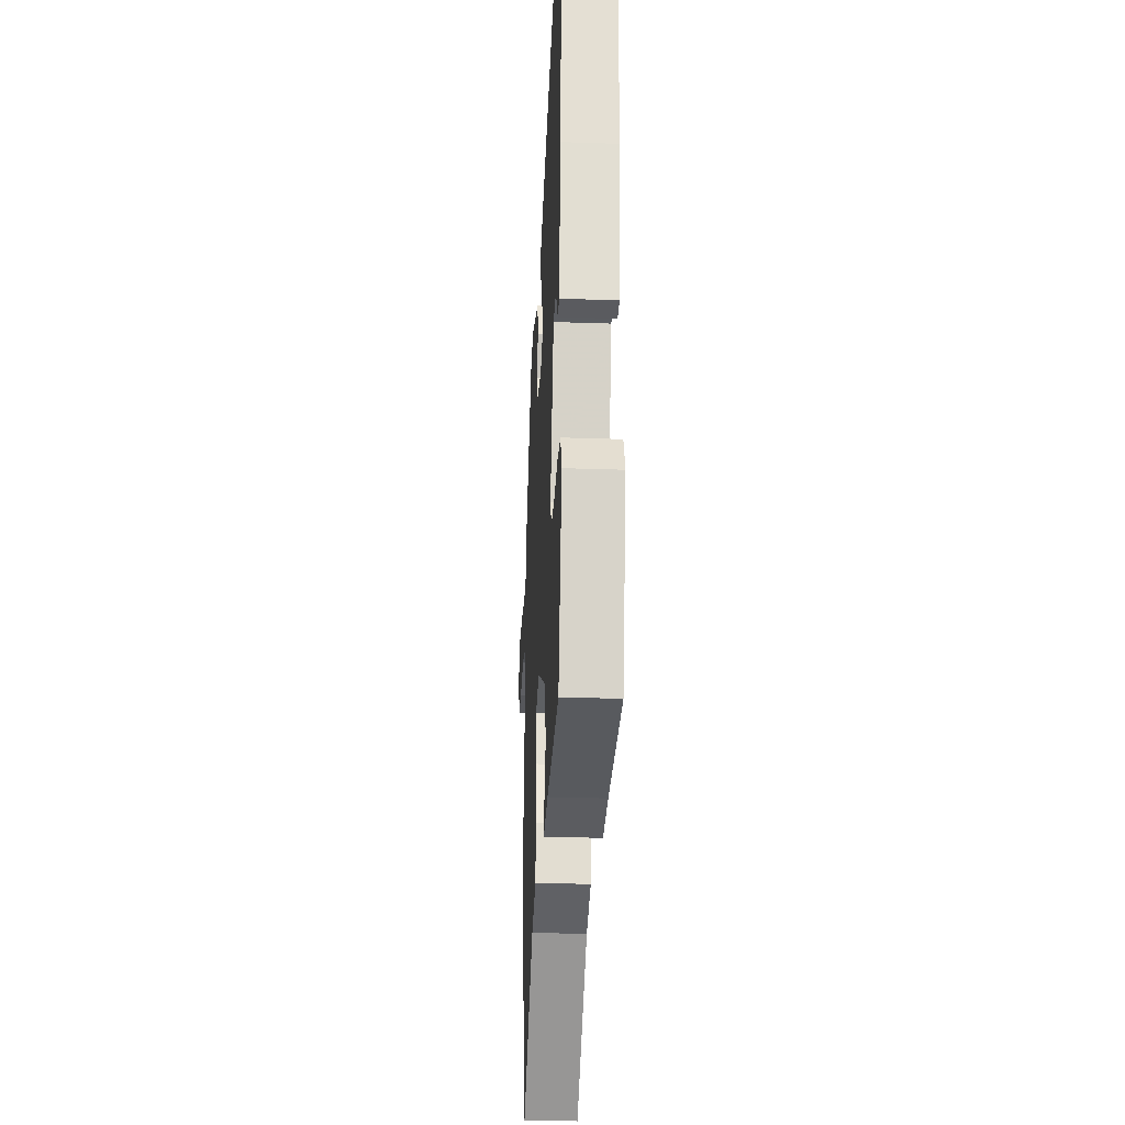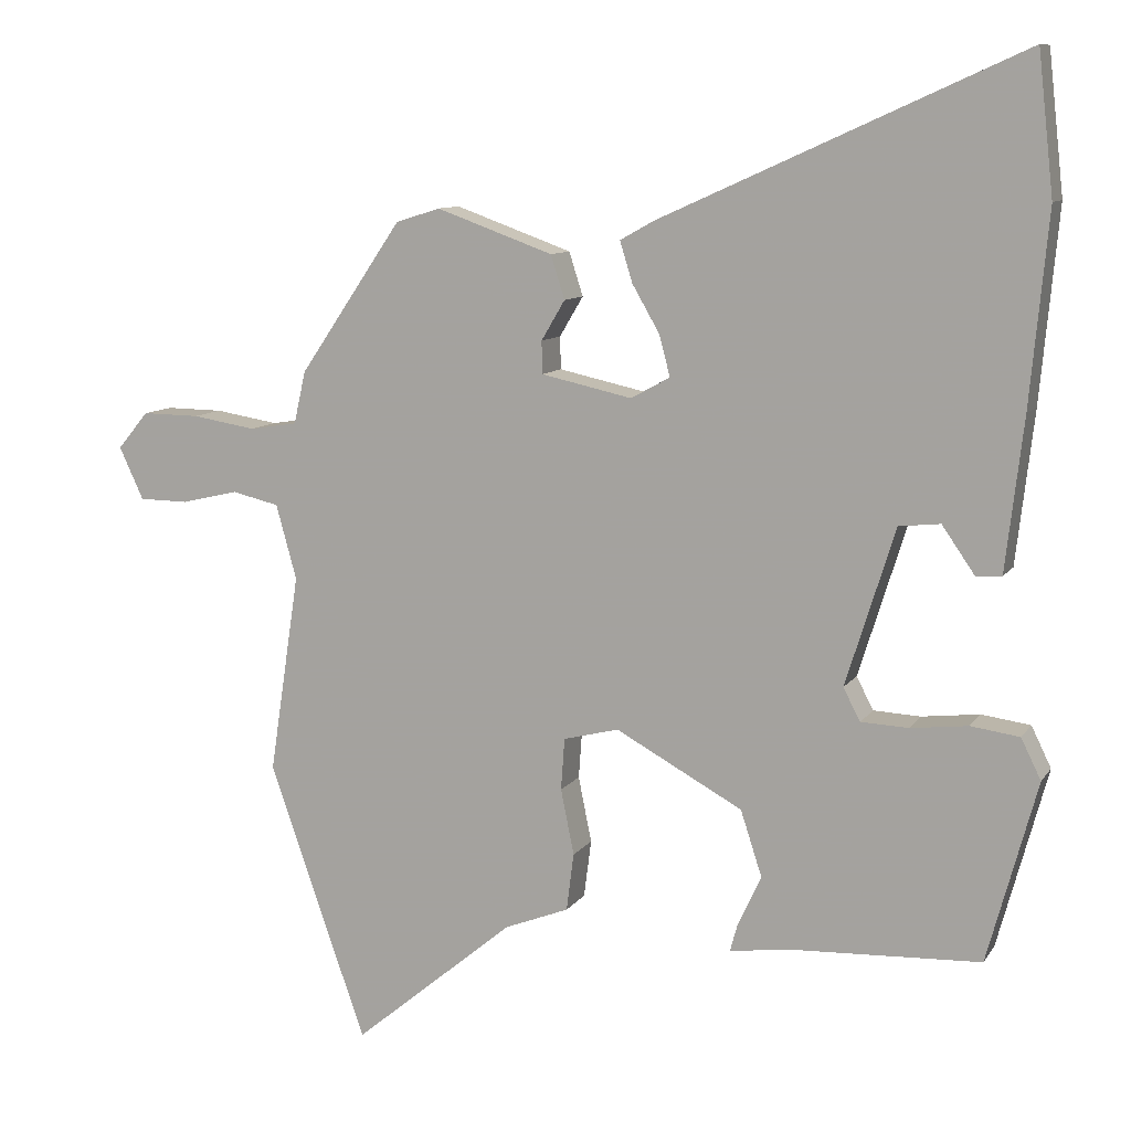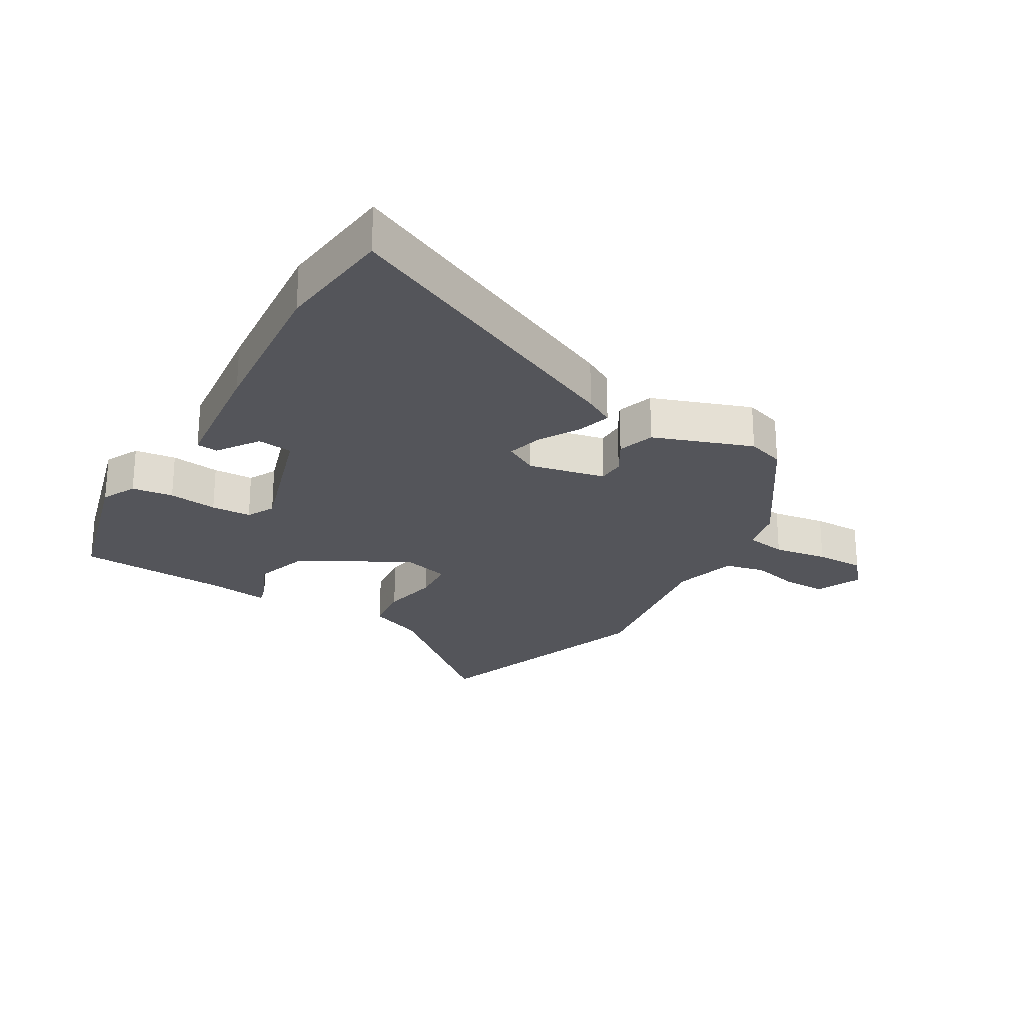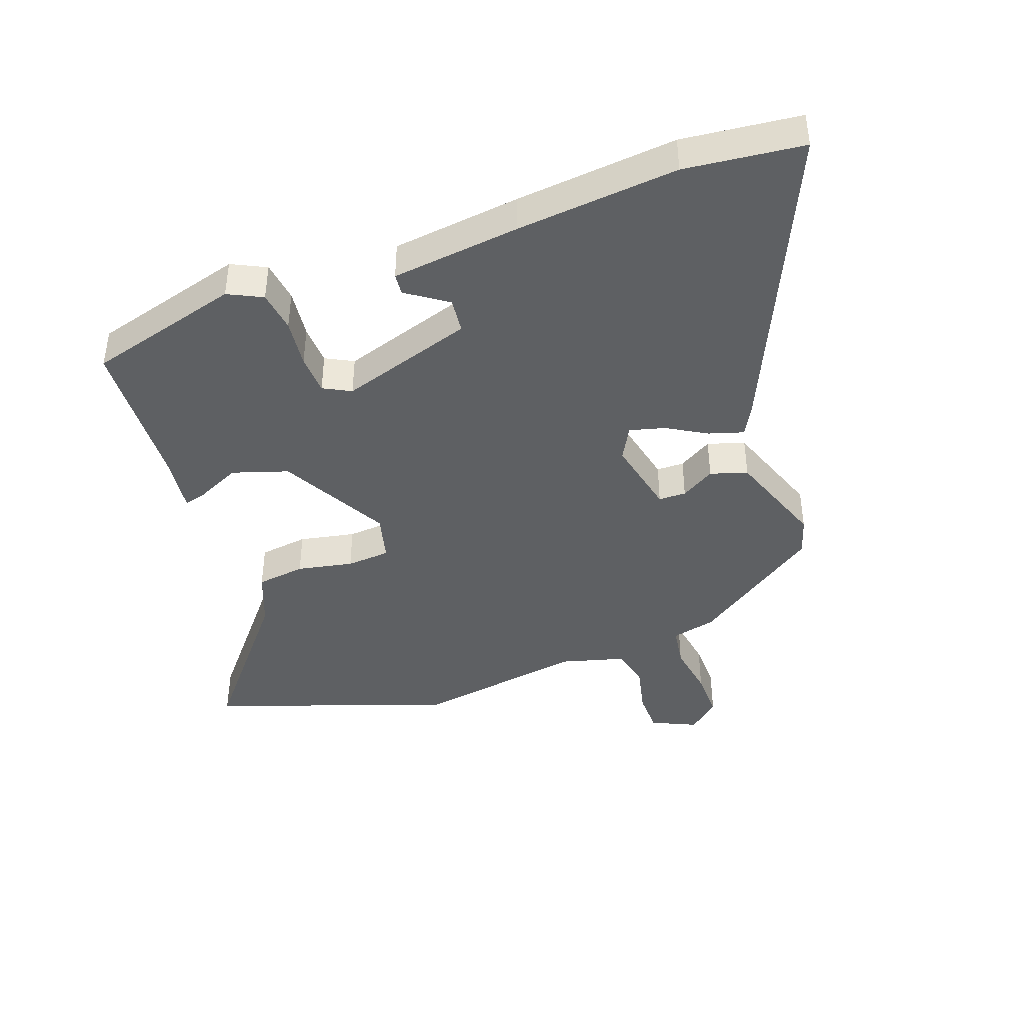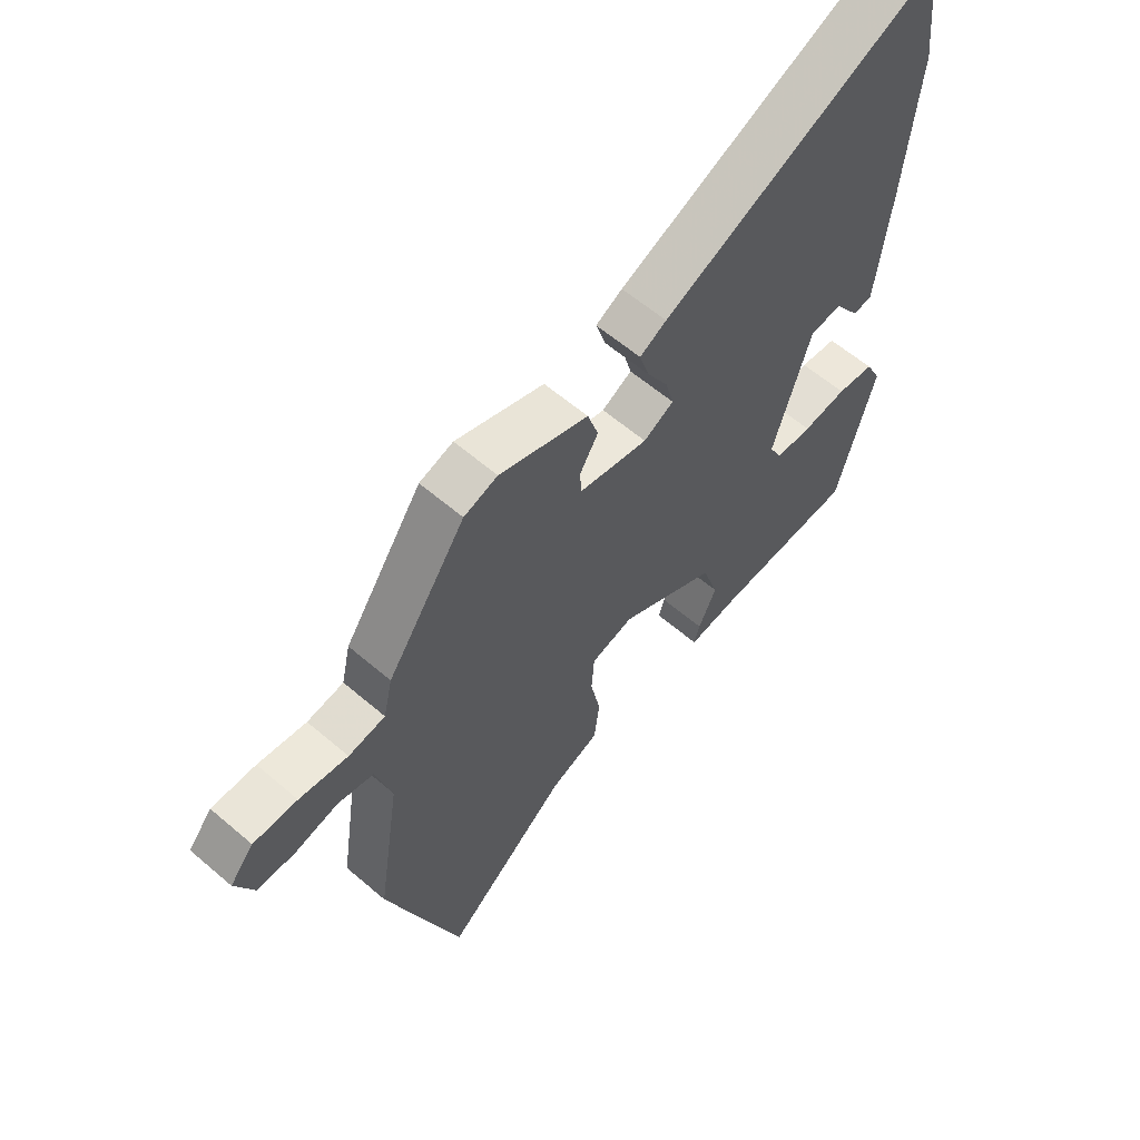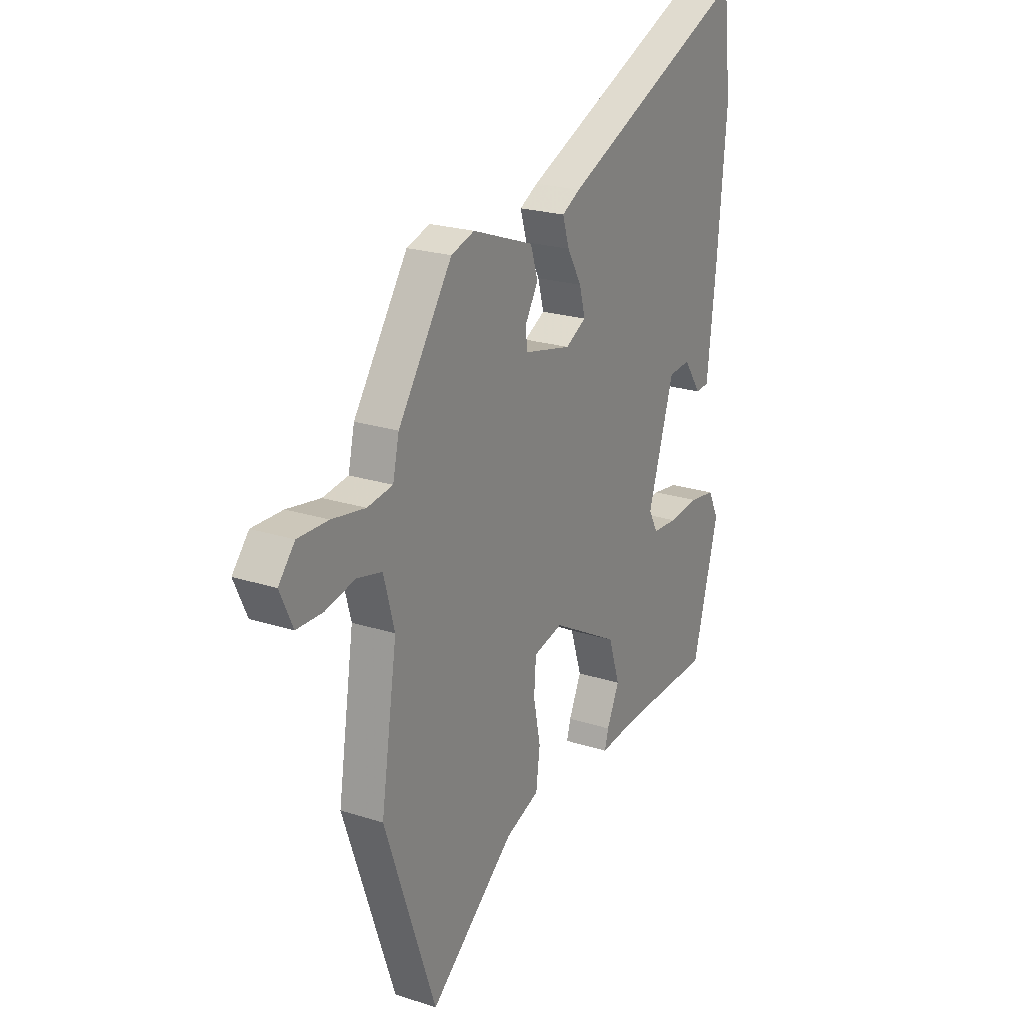
<metadata>
{"format":"obj","ext":"obj","renderer":"f3d","projection":"perspective","resolution":1024,"background":"white","views":[{"elev":-28.1,"azim":-93.0,"up":"+Z"},{"elev":9.8,"azim":-159.8,"up":"+Z"},{"elev":-24.9,"azim":-30.7,"up":"+Y"},{"elev":-42.5,"azim":-70.0,"up":"+Y"},{"elev":60.0,"azim":131.3,"up":"+Z"},{"elev":22.0,"azim":119.5,"up":"+Z"}]}
</metadata>
<code>
v -0.502 0.07 0.483
v -0.481 0.07 0.672
v 0.007 0.07 0.453
v 0.054 0.07 0.427
v 0.037 0.07 0.372
v 0 0.07 0.308
v -0.015 0.07 0.252
v 0.038 0.07 0.223
v 0.161 0.07 0.25
v 0.162 0.07 0.294
v 0.13 0.07 0.348
v 0.149 0.07 0.407
v 0.307 0.07 0.464
v 0.367 0.07 0.445
v 0.506 0.07 0.241
v 0.522 0.07 0.17
v 0.587 0.07 0.16
v 0.673 0.07 0.174
v 0.751 0.07 0.175
v 0.793 0.07 0.125
v 0.76 0.07 0.054
v 0.693 0.07 0.053
v 0.616 0.07 0.071
v 0.552 0.07 0.056
v 0.524 0.07 -0.045
v 0.565 0.07 -0.316
v 0.433 0.07 -0.691
v 0.214 0.07 -0.51
v 0.127 0.07 -0.476
v 0.117 0.07 -0.398
v 0.135 0.07 -0.309
v 0.13 0.07 -0.239
v 0.055 0.07 -0.22
v -0.117 0.07 -0.314
v -0.146 0.07 -0.403
v -0.114 0.07 -0.472
v -0.104 0.07 -0.508
v -0.197 0.07 -0.497
v -0.443 0.07 -0.486
v -0.51 0.07 -0.241
v -0.483 0.07 -0.186
v -0.417 0.07 -0.177
v -0.339 0.07 -0.186
v -0.275 0.07 -0.183
v -0.252 0.07 -0.139
v -0.319 0.07 0.074
v -0.375 0.07 0.08
v -0.42 0.07 0.015
v -0.454 0.07 0.018
v -0.478 0.07 0.224
v -0.502 0 0.483
v -0.481 0 0.672
v 0.007 0 0.453
v 0.054 0 0.427
v 0.037 0 0.372
v 0 0 0.308
v -0.015 0 0.252
v 0.038 0 0.223
v 0.161 0 0.25
v 0.162 0 0.294
v 0.13 0 0.348
v 0.149 0 0.407
v 0.307 0 0.464
v 0.367 0 0.445
v 0.506 0 0.241
v 0.522 0 0.17
v 0.587 0 0.16
v 0.673 0 0.174
v 0.751 0 0.175
v 0.793 0 0.125
v 0.76 0 0.054
v 0.693 0 0.053
v 0.616 0 0.071
v 0.552 0 0.056
v 0.524 0 -0.045
v 0.565 0 -0.316
v 0.433 0 -0.691
v 0.214 0 -0.51
v 0.127 0 -0.476
v 0.117 0 -0.398
v 0.135 0 -0.309
v 0.13 0 -0.239
v 0.055 0 -0.22
v -0.117 0 -0.314
v -0.146 0 -0.403
v -0.114 0 -0.472
v -0.104 0 -0.508
v -0.197 0 -0.497
v -0.443 0 -0.486
v -0.51 0 -0.241
v -0.483 0 -0.186
v -0.417 0 -0.177
v -0.339 0 -0.186
v -0.275 0 -0.183
v -0.252 0 -0.139
v -0.319 0 0.074
v -0.375 0 0.08
v -0.42 0 0.015
v -0.454 0 0.018
v -0.478 0 0.224
f 47 48 49 50
f 46 47 50 1
f 40 41 42 43
f 38 39 40 43
f 38 43 44
f 35 36 37 38
f 34 35 38 44
f 33 34 44 45
f 28 29 30 31
f 28 31 32
f 25 26 27 28
f 24 25 28 32
f 20 21 22 23
f 20 23 24
f 17 18 19 20
f 16 17 20 24
f 13 14 15 16
f 10 11 12 13
f 9 10 13 16
f 8 9 16 24
f 3 4 5 6
f 3 6 7
f 46 1 2 3
f 46 3 7
f 45 46 7 8
f 32 33 45
f 8 24 32 45
f 100 99 98 97
f 51 100 97 96
f 93 92 91 90
f 93 90 89 88
f 94 93 88
f 88 87 86 85
f 94 88 85 84
f 95 94 84 83
f 81 80 79 78
f 82 81 78
f 78 77 76 75
f 82 78 75 74
f 73 72 71 70
f 74 73 70
f 70 69 68 67
f 74 70 67 66
f 66 65 64 63
f 63 62 61 60
f 66 63 60 59
f 74 66 59 58
f 56 55 54 53
f 57 56 53
f 53 52 51 96
f 57 53 96
f 58 57 96 95
f 95 83 82
f 95 82 74 58
f 1 51 52 2
f 2 52 53 3
f 3 53 54 4
f 4 54 55 5
f 5 55 56 6
f 6 56 57 7
f 7 57 58 8
f 8 58 59 9
f 9 59 60 10
f 10 60 61 11
f 11 61 62 12
f 12 62 63 13
f 13 63 64 14
f 14 64 65 15
f 15 65 66 16
f 16 66 67 17
f 17 67 68 18
f 18 68 69 19
f 19 69 70 20
f 20 70 71 21
f 21 71 72 22
f 22 72 73 23
f 23 73 74 24
f 24 74 75 25
f 25 75 76 26
f 26 76 77 27
f 27 77 78 28
f 28 78 79 29
f 29 79 80 30
f 30 80 81 31
f 31 81 82 32
f 32 82 83 33
f 33 83 84 34
f 34 84 85 35
f 35 85 86 36
f 36 86 87 37
f 37 87 88 38
f 38 88 89 39
f 39 89 90 40
f 40 90 91 41
f 41 91 92 42
f 42 92 93 43
f 43 93 94 44
f 44 94 95 45
f 45 95 96 46
f 46 96 97 47
f 47 97 98 48
f 48 98 99 49
f 49 99 100 50
f 50 100 51 1

</code>
